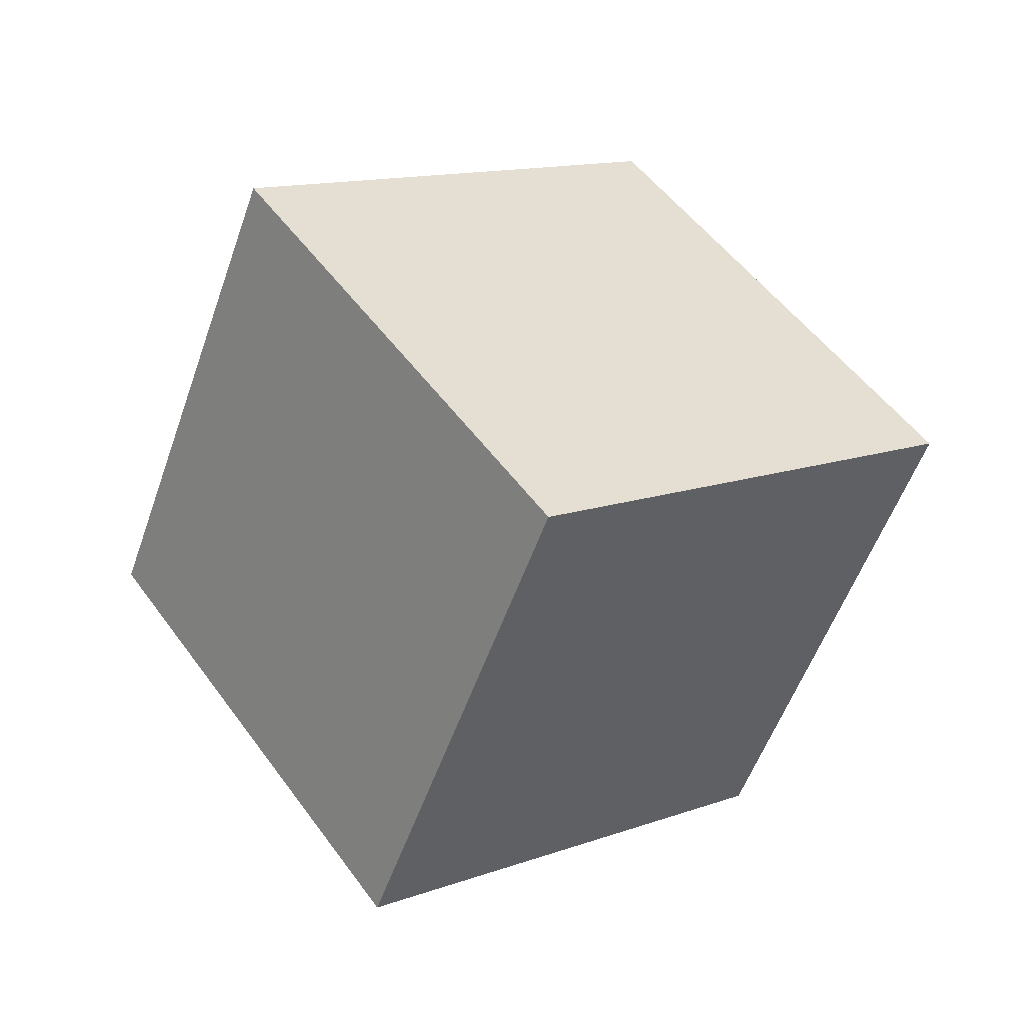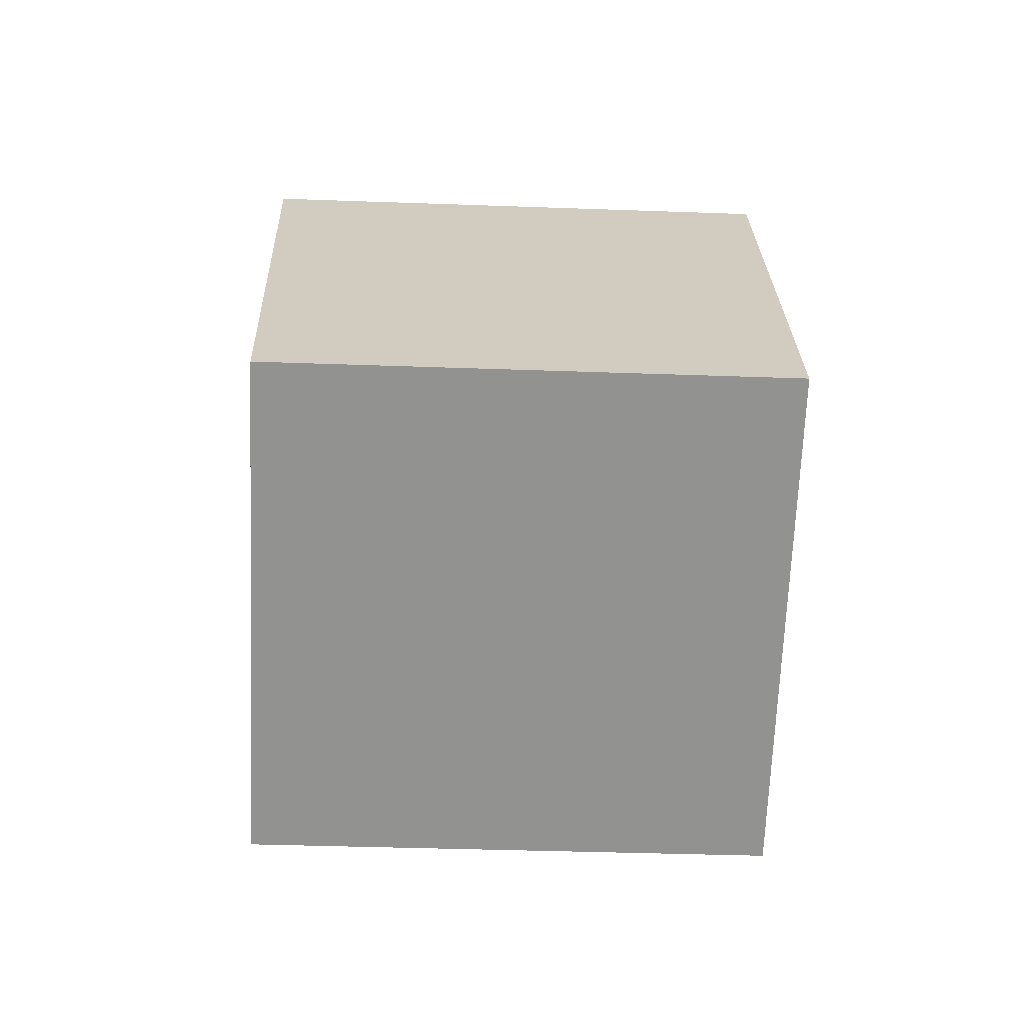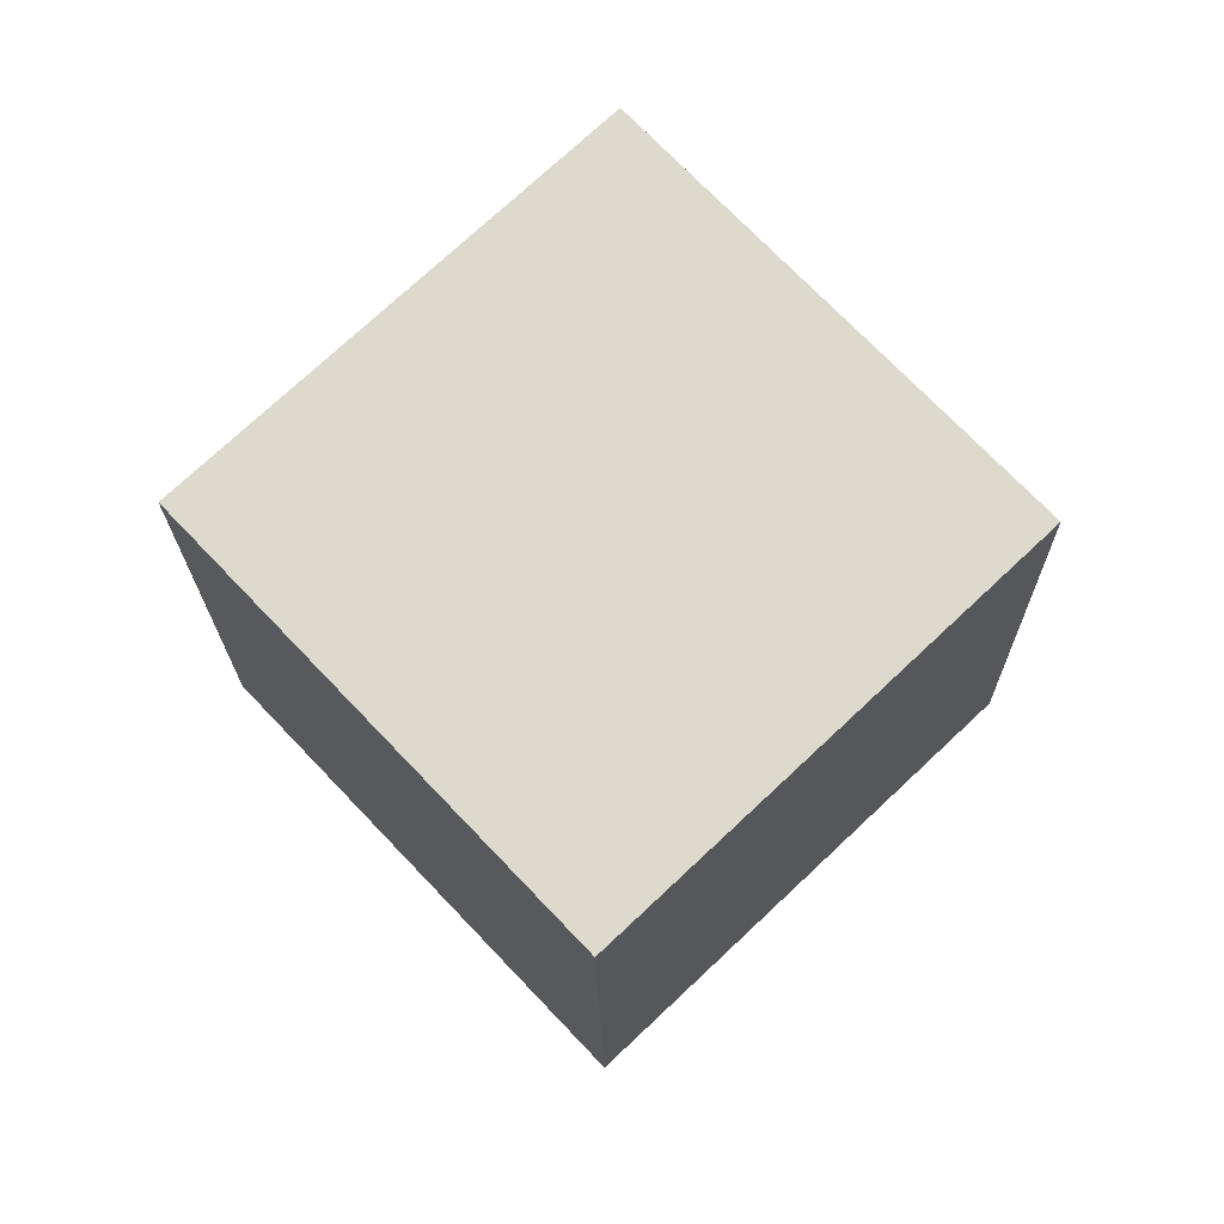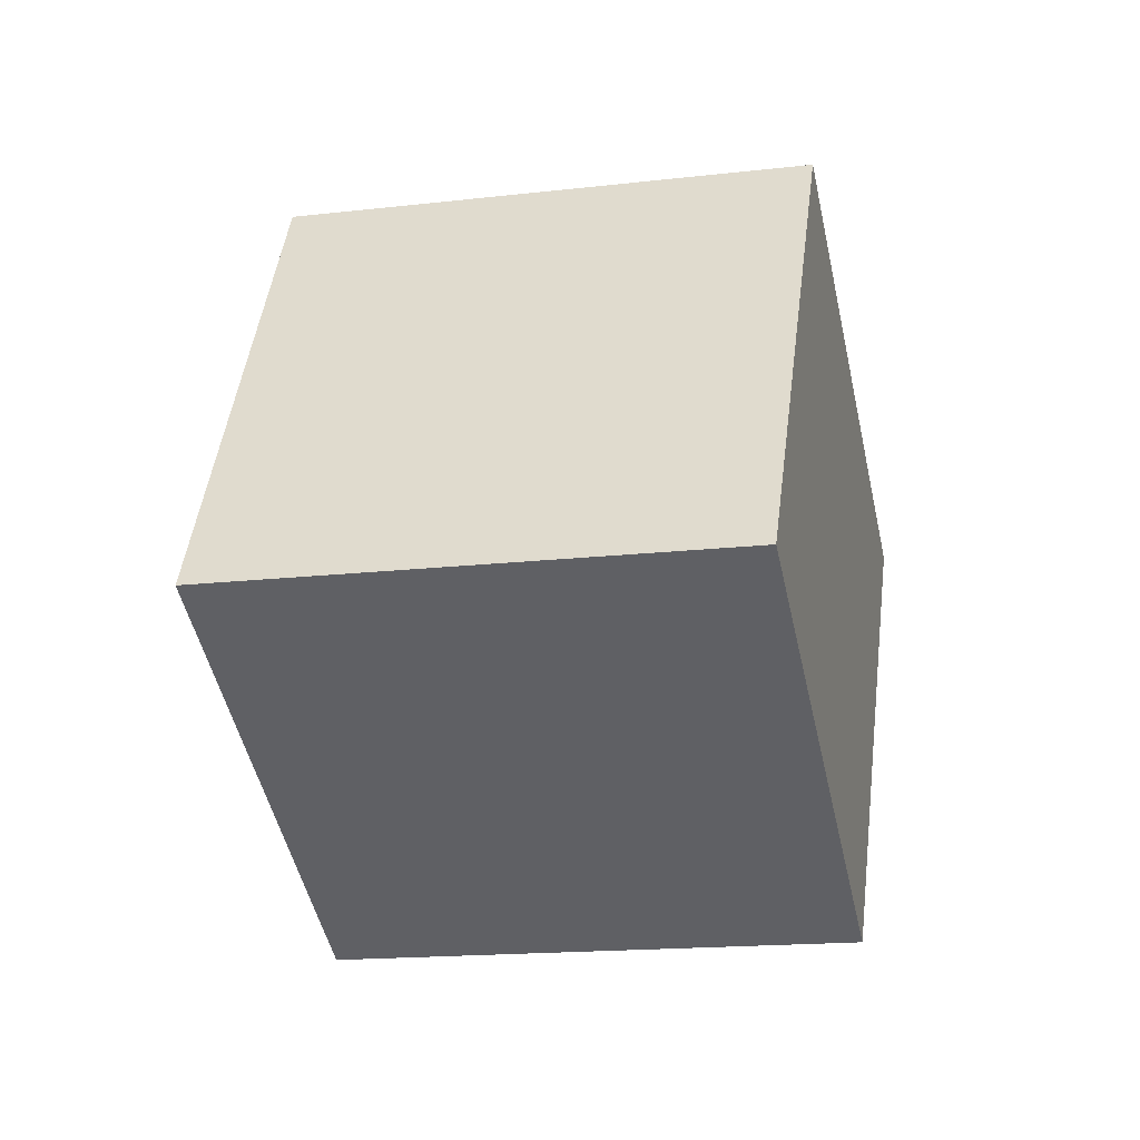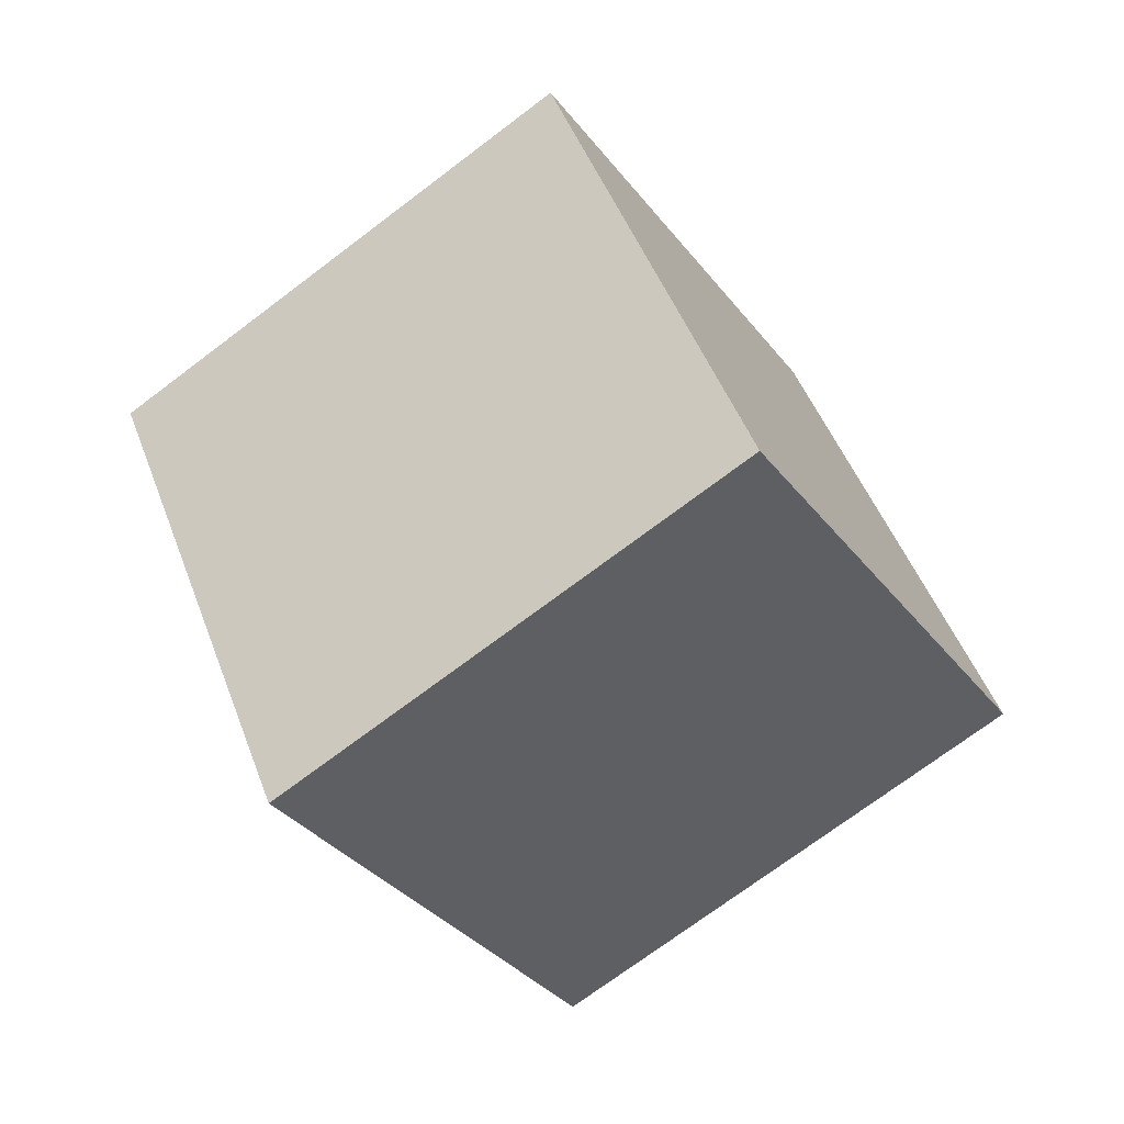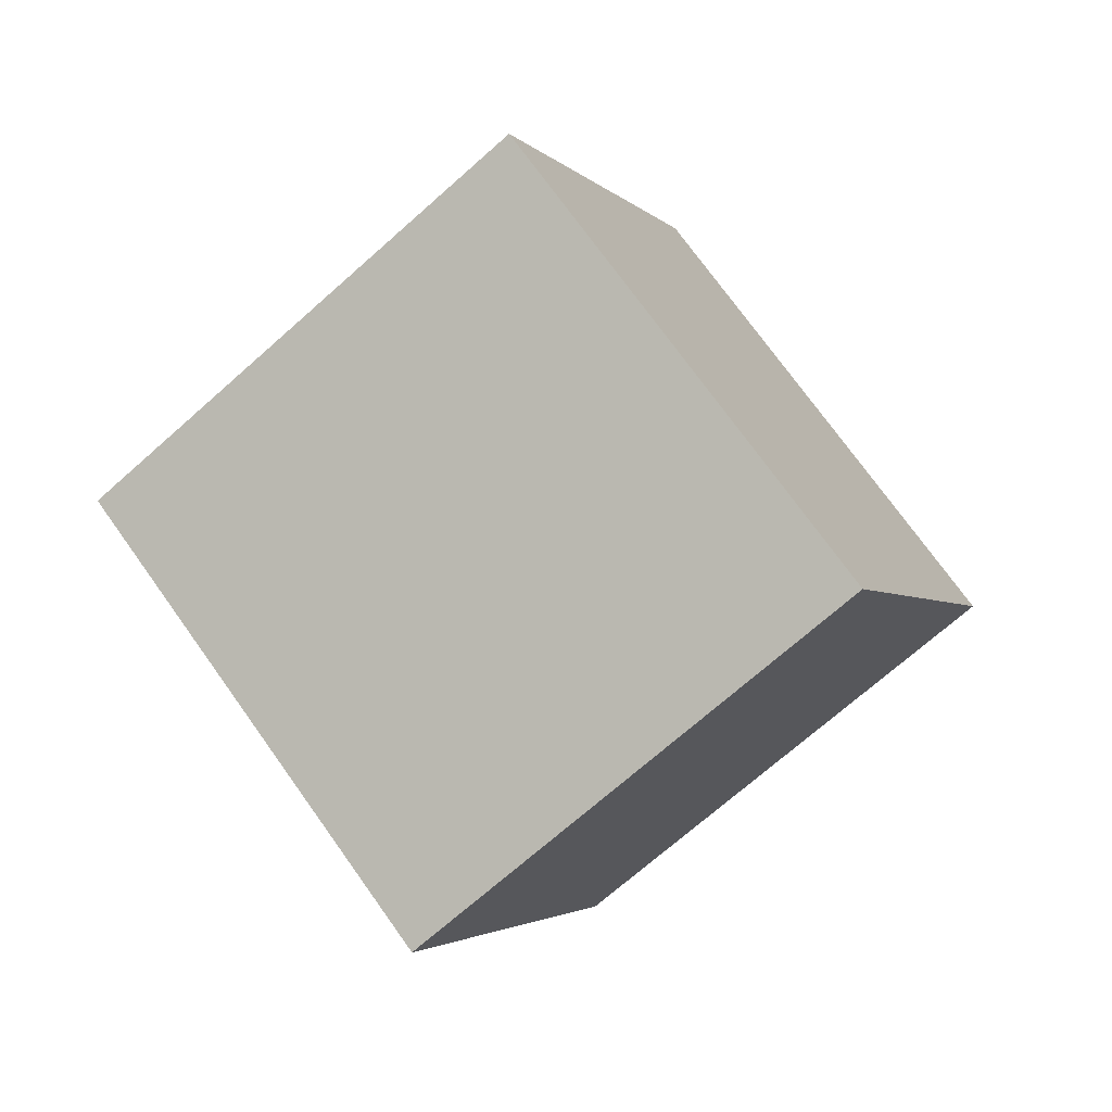
<metadata>
{"format":"obj","ext":"obj","renderer":"f3d","projection":"perspective","resolution":1024,"background":"white","views":[{"elev":33.6,"azim":16.6,"up":"+Z"},{"elev":77.0,"azim":110.0,"up":"+Y"},{"elev":52.6,"azim":100.2,"up":"+Z"},{"elev":58.3,"azim":-121.0,"up":"+Z"},{"elev":-76.0,"azim":146.1,"up":"+Y"},{"elev":-5.6,"azim":-141.9,"up":"+Y"}]}
</metadata>
<code>
o Cube.1191_Cube.025
v -22.63 10.92 -5.353
v -22.5 10.94 -4.965
v -22.4 11.25 -5.448
v -22.27 11.27 -5.059
v -22.32 10.67 -5.449
v -22.18 10.69 -5.06
v -22.09 11 -5.544
v -21.95 11.02 -5.155
f 2 3 1
f 4 7 3
f 8 5 7
f 6 1 5
f 7 1 3
f 4 6 8
f 2 4 3
f 4 8 7
f 8 6 5
f 6 2 1
f 7 5 1
f 4 2 6

</code>
